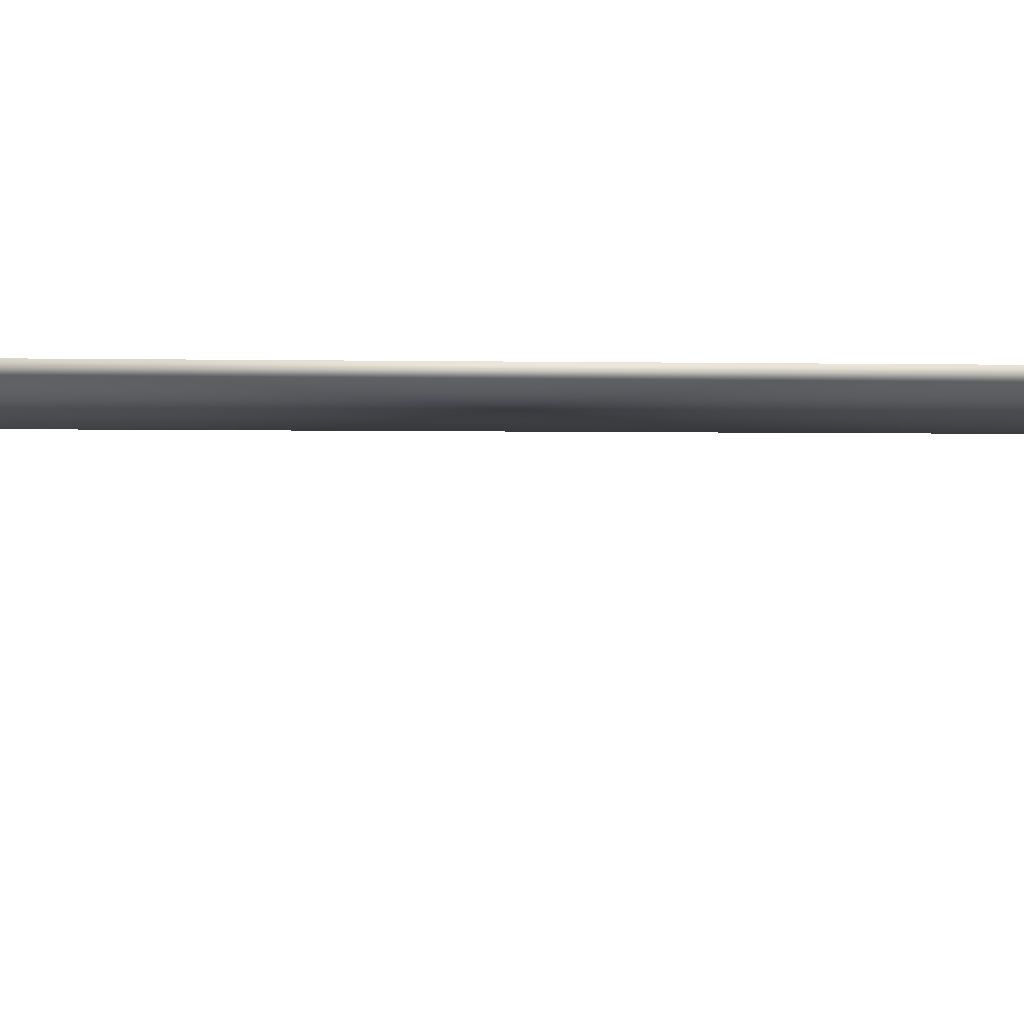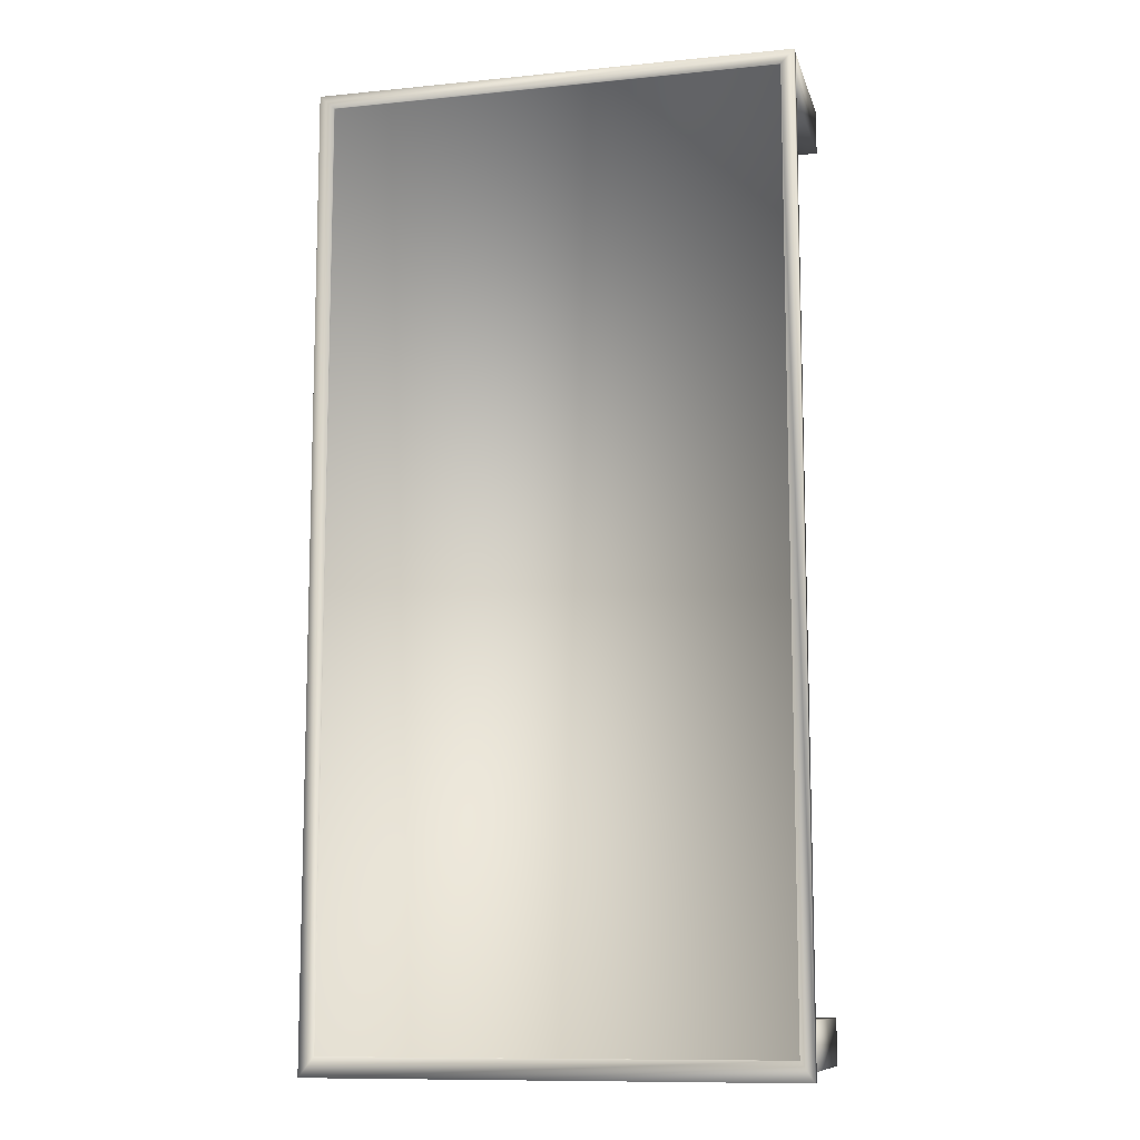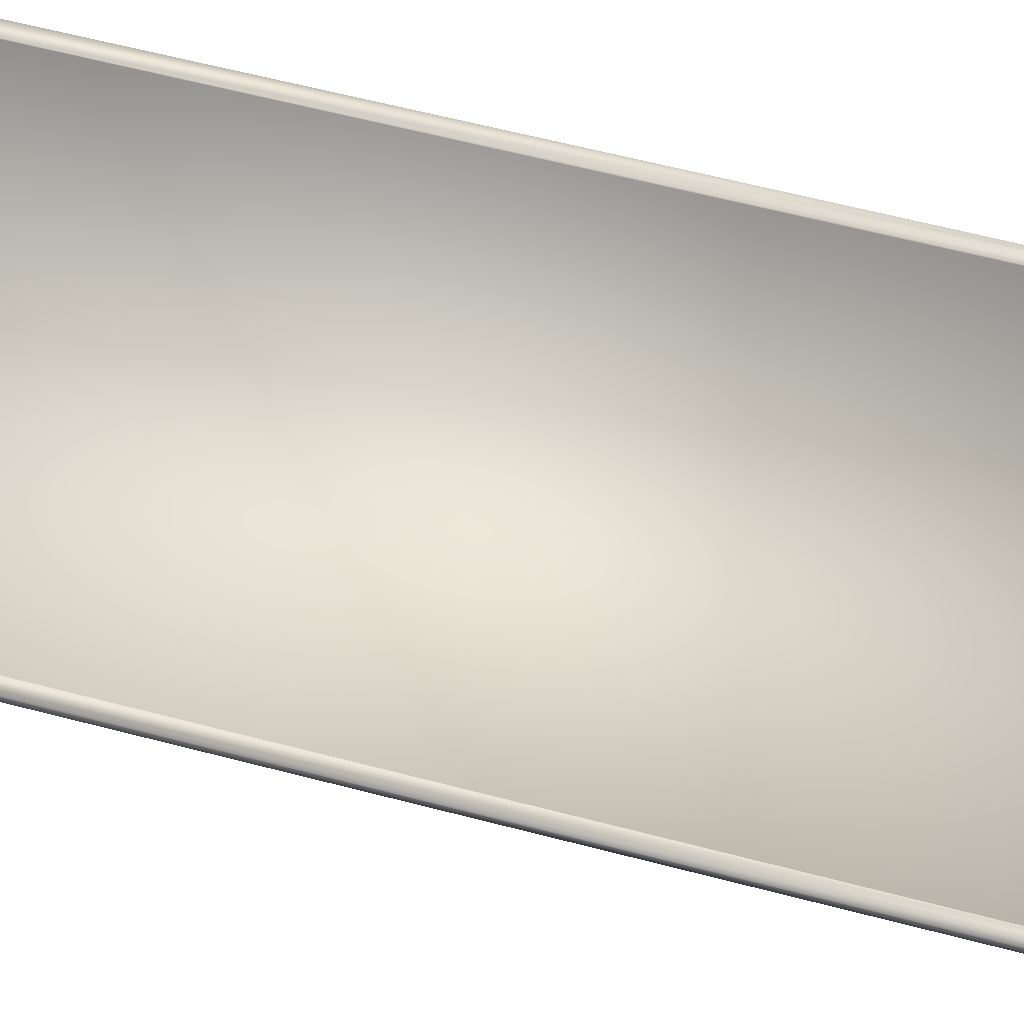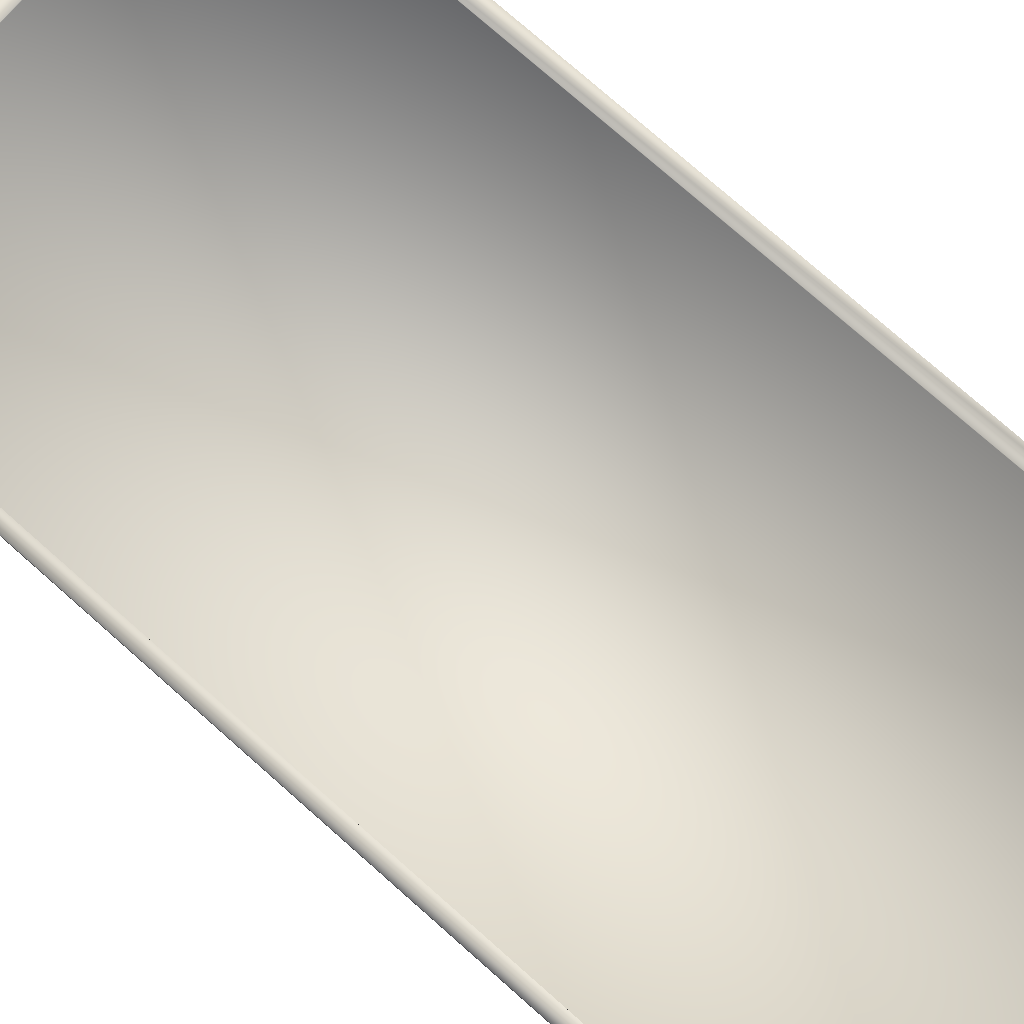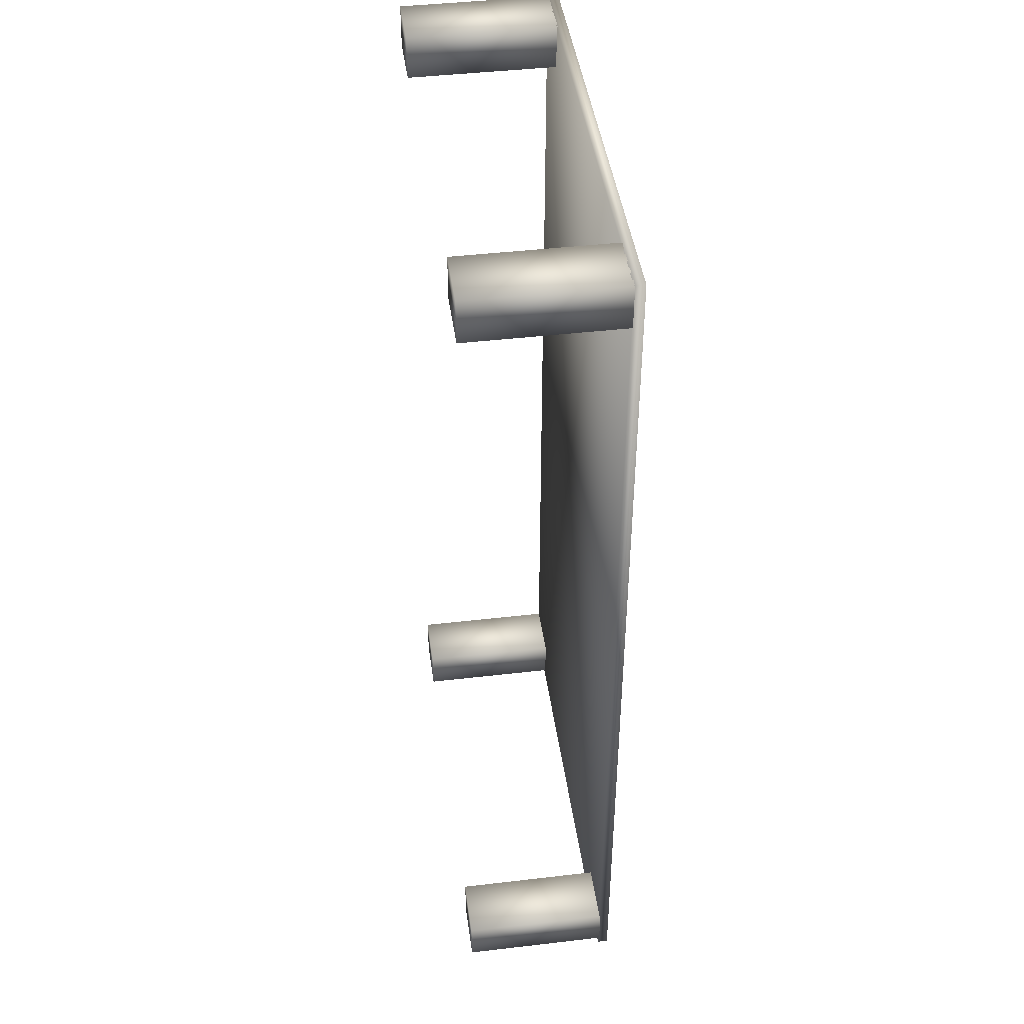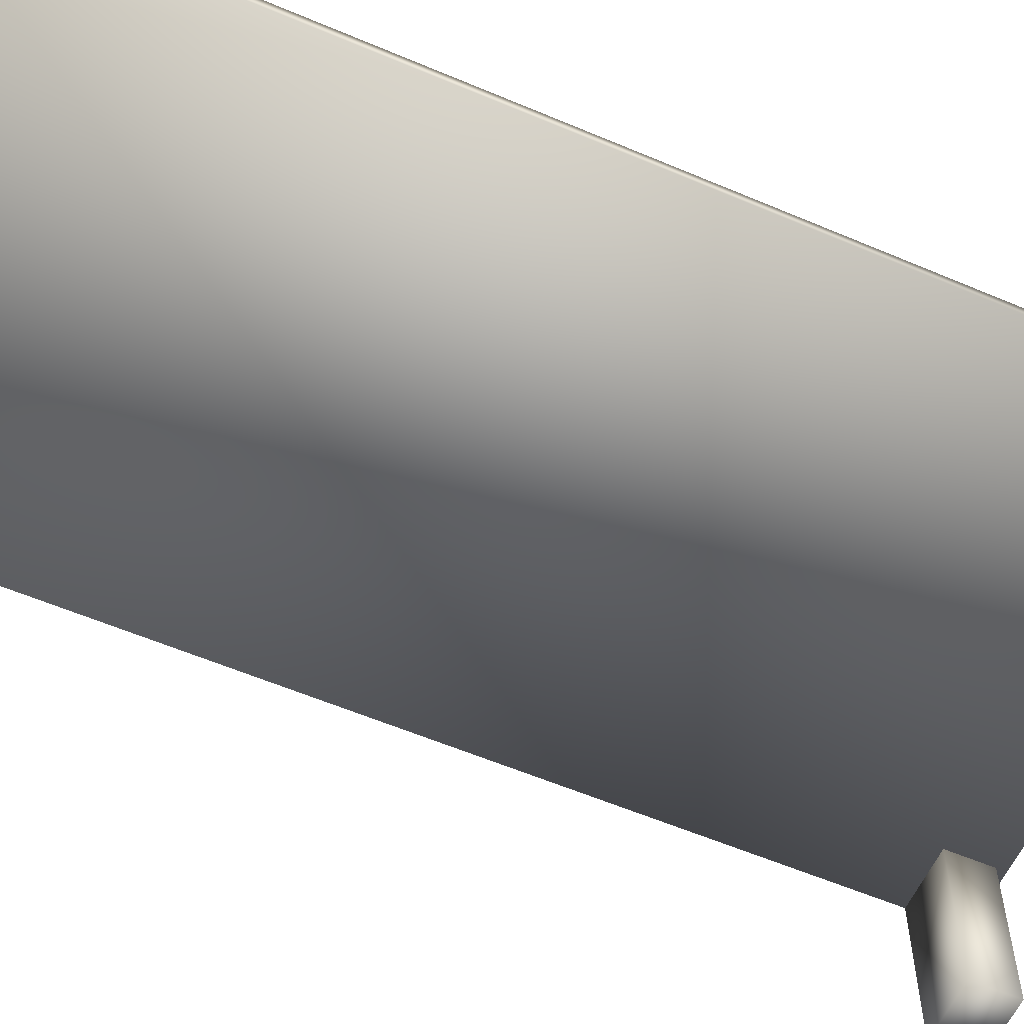
<metadata>
{"format":"obj","ext":"obj","renderer":"f3d","projection":"perspective","resolution":1024,"background":"white","views":[{"elev":-2.2,"azim":-94.2,"up":"+Y"},{"elev":-10.8,"azim":-166.2,"up":"+Z"},{"elev":64.2,"azim":-75.4,"up":"+Y"},{"elev":77.9,"azim":-48.7,"up":"+Y"},{"elev":44.1,"azim":82.2,"up":"+Z"},{"elev":-58.2,"azim":66.2,"up":"+Y"}]}
</metadata>
<code>
v  -29.77 0 58.69
v  -29.77 0 53.24
v  -22.23 0 53.24
v  -22.23 0 58.69
v  -29.77 18.44 58.69
v  -22.23 18.44 58.69
v  -22.23 18.44 53.24
v  -29.77 18.44 53.24
o Box001
g Box001
f 1 2 3 4
f 5 6 7 8
f 1 4 6 5
f 4 3 7 6
f 3 2 8 7
f 2 1 5 8
v  21.81 0 58.69
v  21.81 0 53.24
v  29.36 0 53.24
v  29.36 0 58.69
v  21.81 18.44 58.69
v  29.36 18.44 58.69
v  29.36 18.44 53.24
v  21.81 18.44 53.24
o Box002
g Box002
f 9 10 11 12
f 13 14 15 16
f 9 12 14 13
f 12 11 15 14
f 11 10 16 15
f 10 9 13 16
v  21.81 0 -53.31
v  21.81 0 -58.75
v  29.36 0 -58.75
v  29.36 0 -53.31
v  21.81 18.44 -53.31
v  29.36 18.44 -53.31
v  29.36 18.44 -58.75
v  21.81 18.44 -58.75
o Box003
g Box003
f 17 18 19 20
f 21 22 23 24
f 17 20 22 21
f 20 19 23 22
f 19 18 24 23
f 18 17 21 24
v  -29.77 0 -53.31
v  -29.77 0 -58.75
v  -22.23 0 -58.75
v  -22.23 0 -53.31
v  -29.77 18.44 -53.31
v  -22.23 18.44 -53.31
v  -22.23 18.44 -58.75
v  -29.77 18.44 -58.75
o Box004
g Box004
f 25 26 27 28
f 29 30 31 32
f 25 28 30 29
f 28 27 31 30
f 27 26 32 31
f 26 25 29 32
v  -29.76 18.31 -59.9
v  29.29 18.31 -59.9
v  29.29 18.31 58.69
v  -29.76 18.31 58.69
v  29.29 19.62 58.69
v  -29.76 19.62 58.69
v  -29.76 19.62 -59.9
v  29.29 19.62 -59.9
v  27.42 19.62 56.98
v  -28.13 19.62 56.98
v  27.42 19.62 -57.52
v  -28.13 19.62 -57.52
v  27.42 19.41 56.98
v  27.42 19.41 -57.52
v  -28.13 19.41 -57.52
v  -28.13 19.41 56.98
o Box005
g Box005
f 33 34 35 36
f 35 37 38 36
f 36 38 39 33
f 33 39 40 34
f 34 40 37 35
f 41 42 38 37
f 43 41 37 40
f 44 43 40 39
f 42 44 39 38
f 45 46 47 48
f 41 45 48 42
f 42 48 47 44
f 44 47 46 43
f 43 46 45 41

</code>
